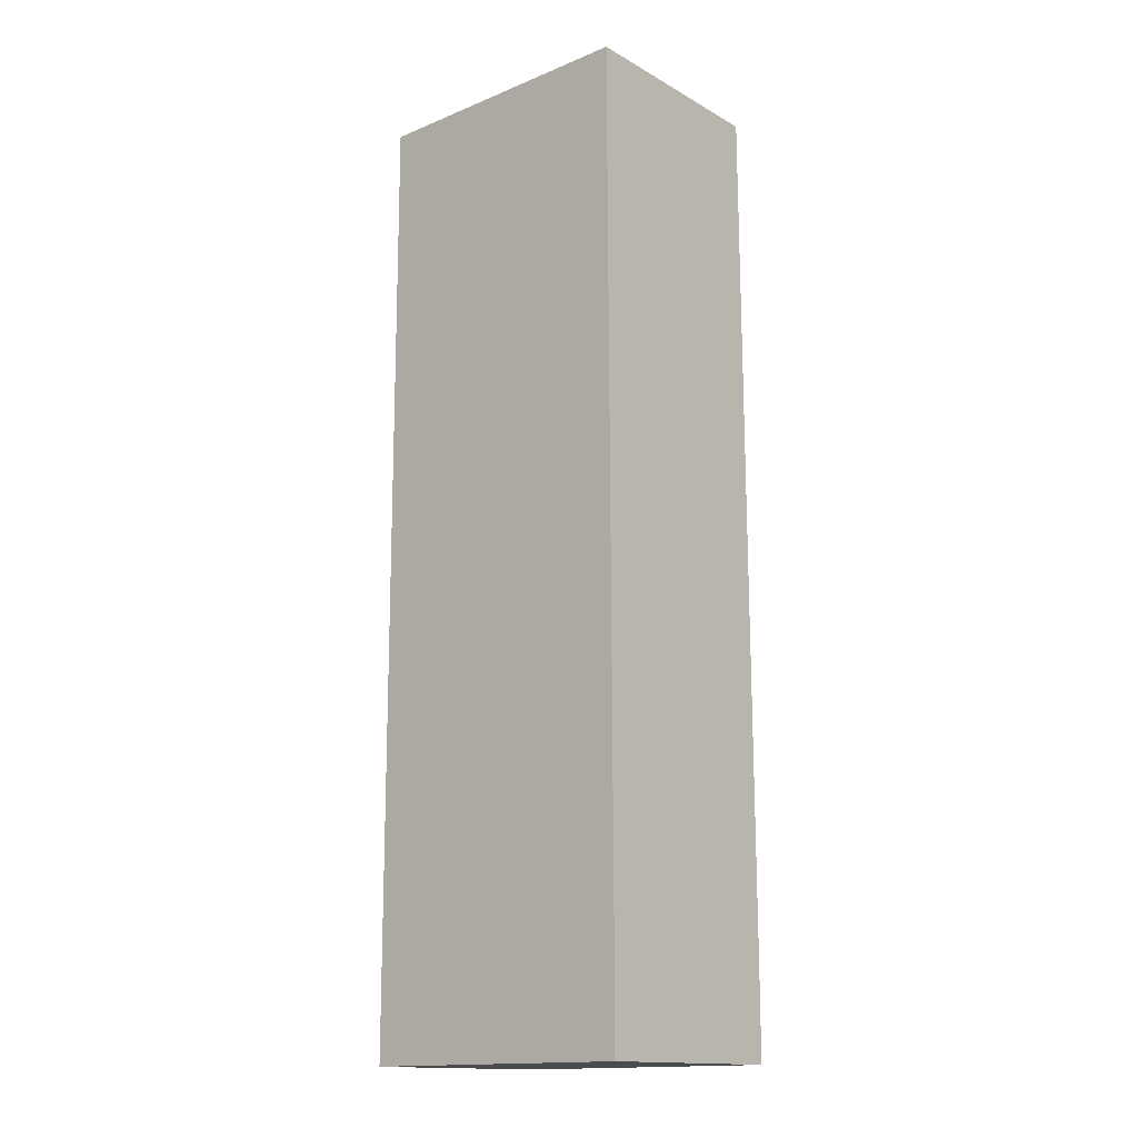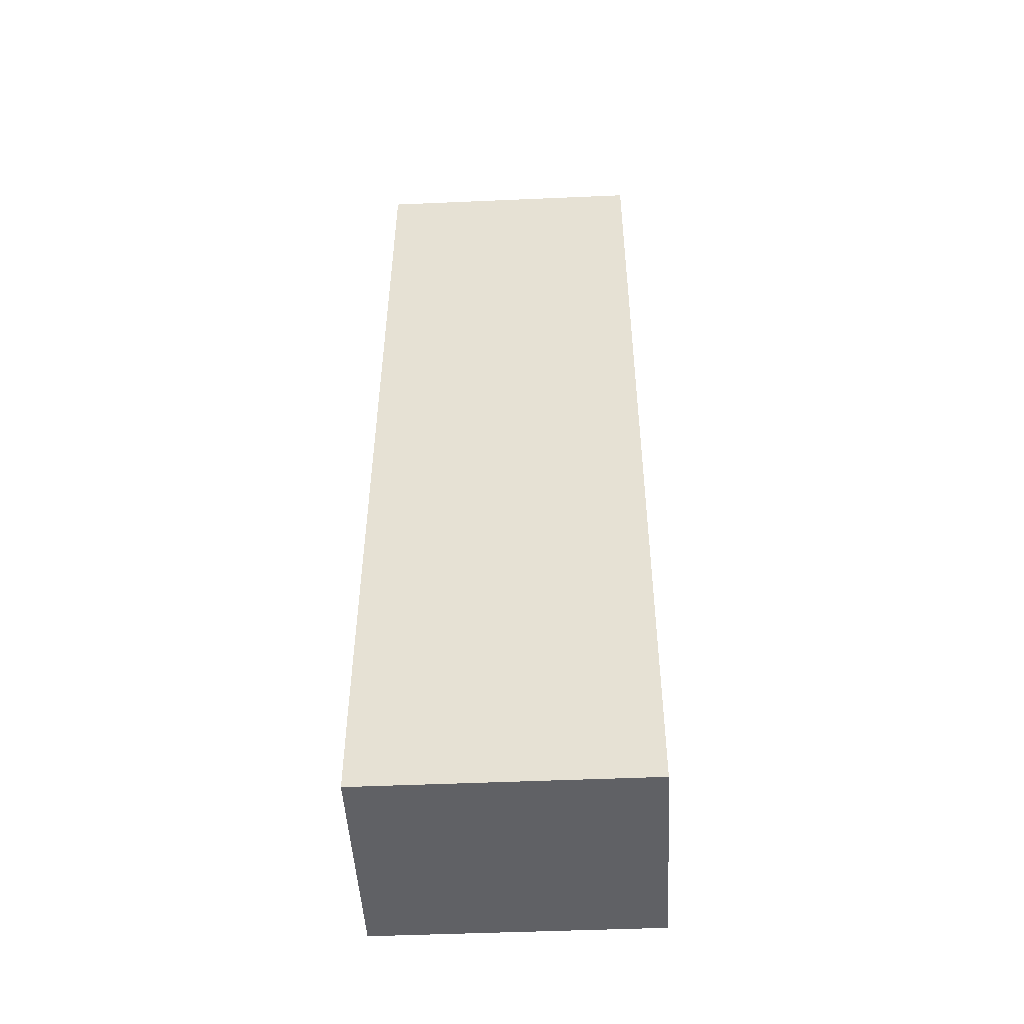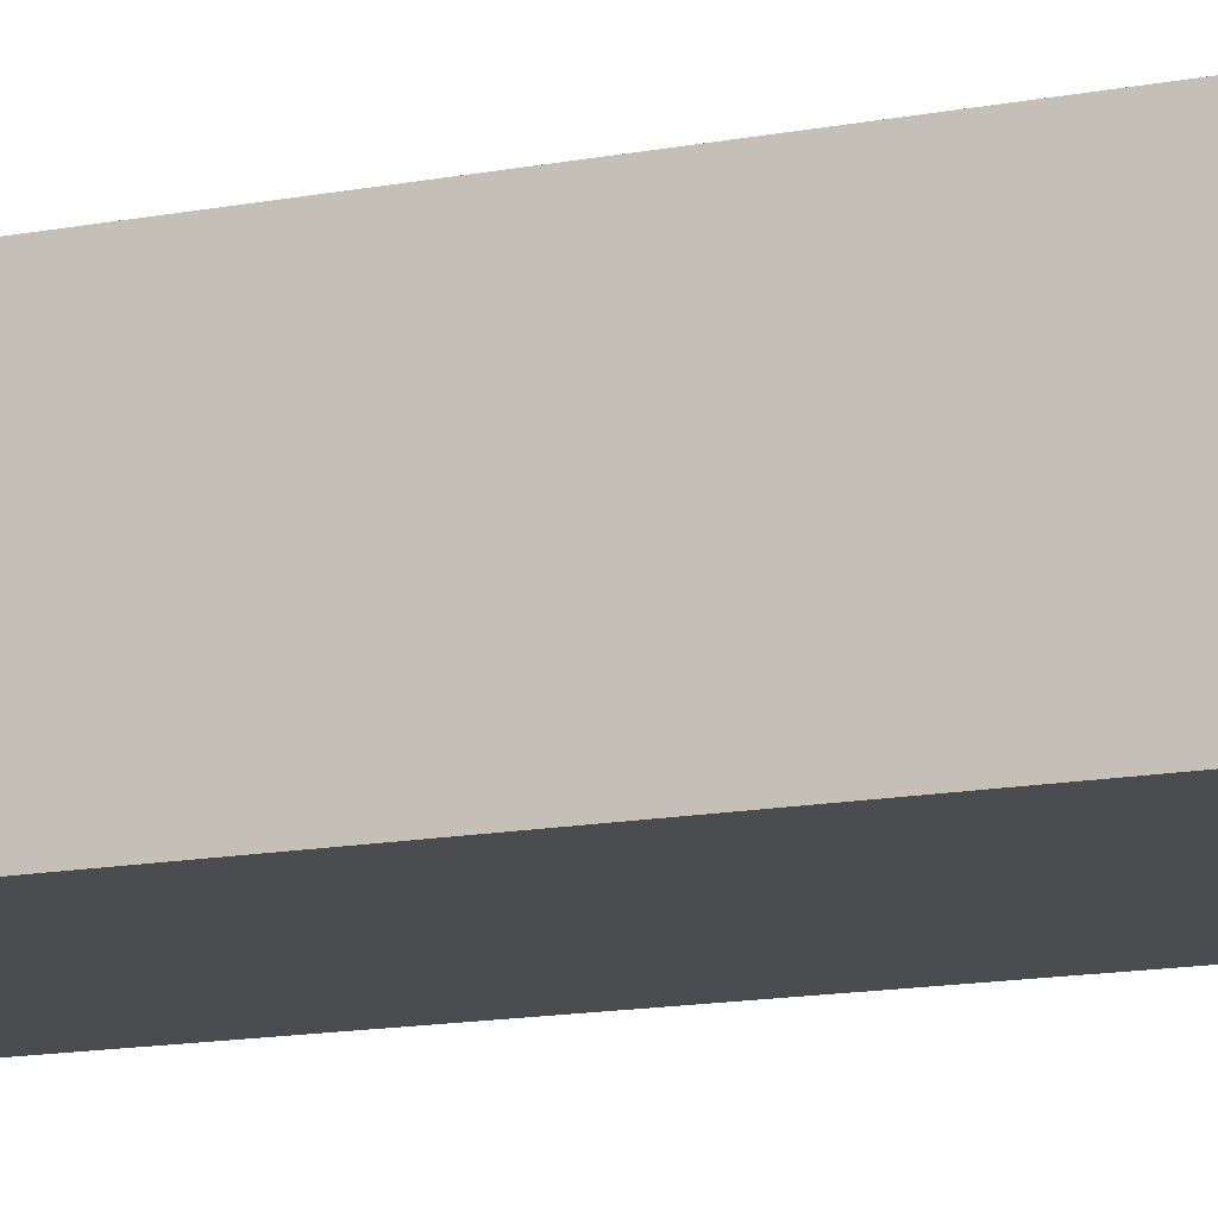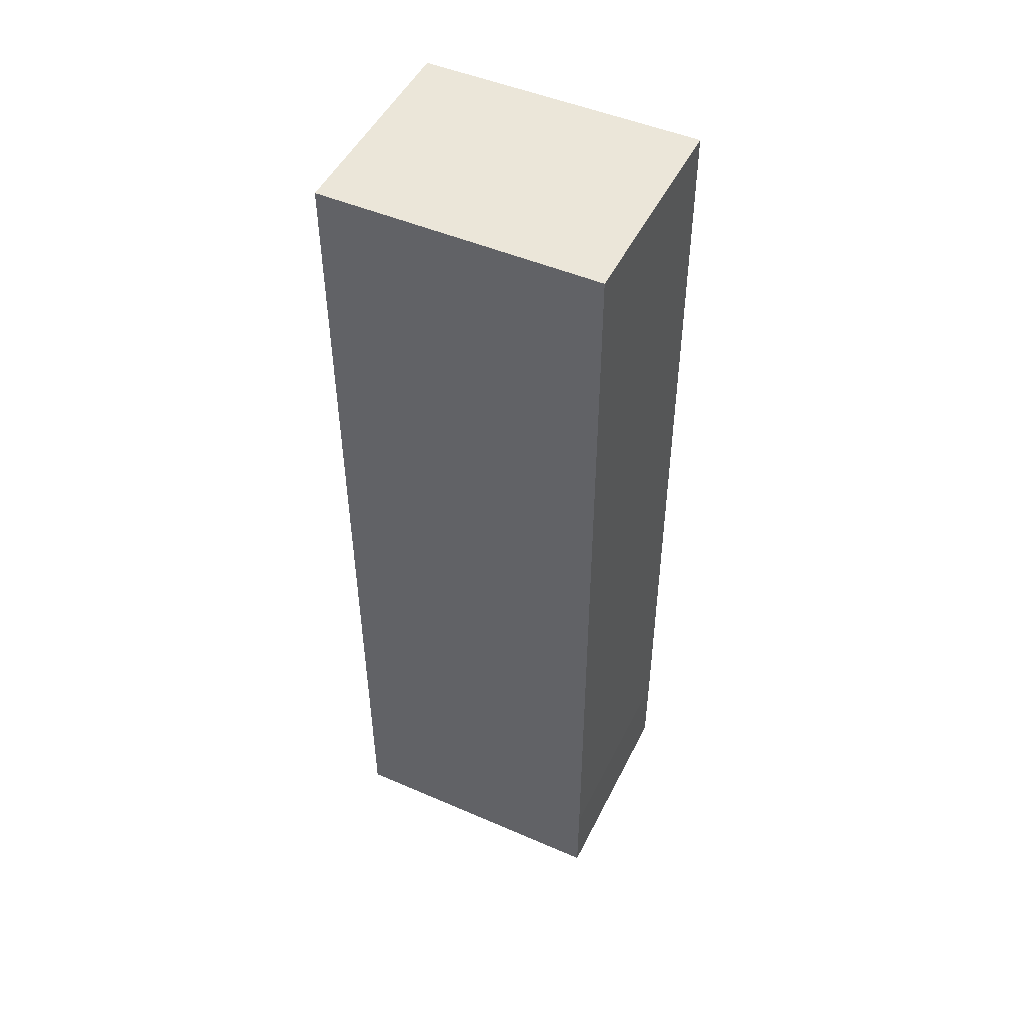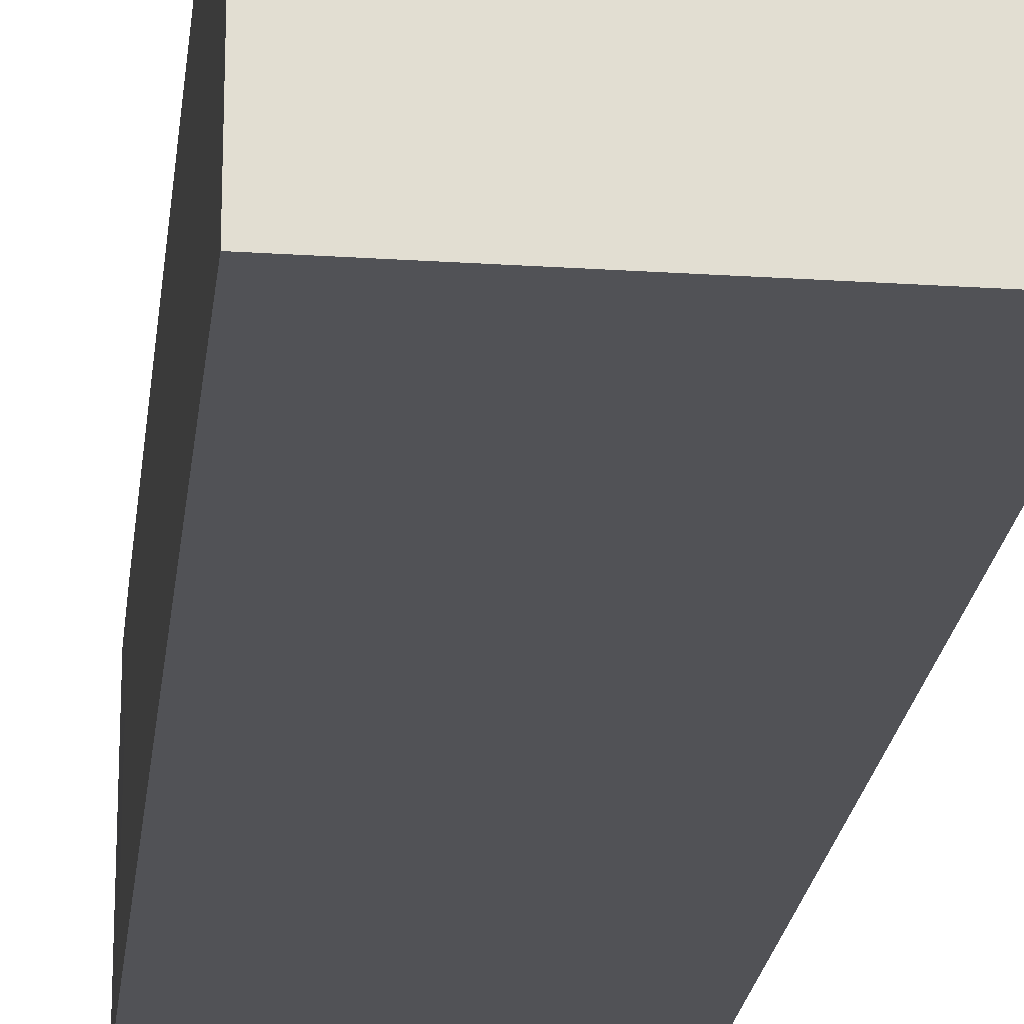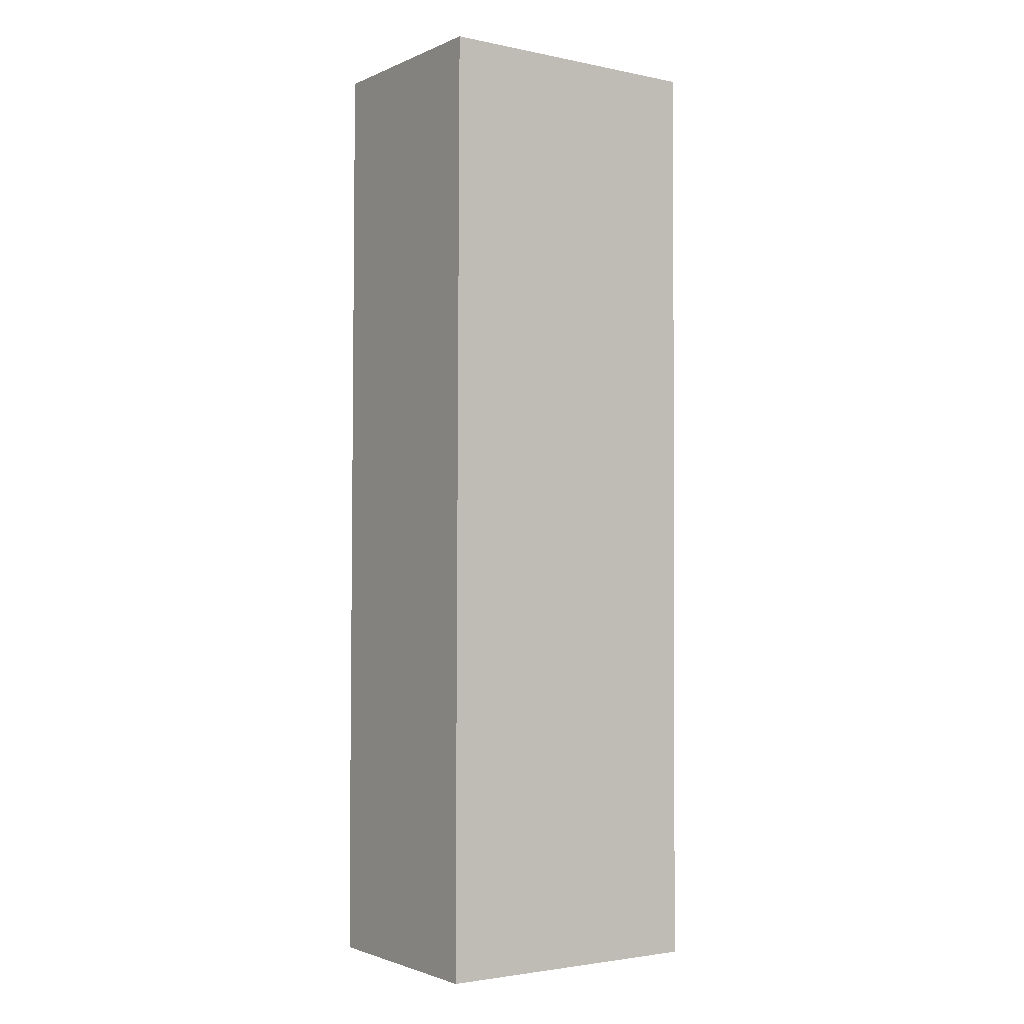
<metadata>
{"format":"obj","ext":"obj","renderer":"f3d","projection":"perspective","resolution":1024,"background":"white","views":[{"elev":-15.0,"azim":-139.7,"up":"+Z"},{"elev":-49.0,"azim":3.1,"up":"+Z"},{"elev":-14.8,"azim":-67.9,"up":"+Y"},{"elev":49.4,"azim":-154.2,"up":"+Z"},{"elev":-21.3,"azim":-6.1,"up":"+Y"},{"elev":-2.0,"azim":-34.5,"up":"+Z"}]}
</metadata>
<code>
v  4.951 3.817 -0.025
v  5.032 3.817 10.41
v  5.015 3.817 -0.025
v  5.043 3.817 16.89
v  2.574 3.817 16.92
v  2.459 3.817 -0.012
v  0.063 3.817 16.95
v  0 3.817 2.337e-16
v  0 3.817 1.613
v  0.057 3.817 15.67
v  0.063 -1.038e-15 16.95
v  5.043 -1.034e-15 16.89
v  2.574 -1.036e-15 16.92
v  5.032 -6.376e-16 10.41
v  5.015 1.531e-18 -0.025
v  4.951 1.531e-18 -0.025
v  0 0 0
v  2.459 7.348e-19 -0.012
v  0 -9.877e-17 1.613
v  0.057 -9.595e-16 15.67
g defaultobject
f 1 2 3
f 2 1 4
f 4 1 5
f 5 1 6
f 5 6 7
f 7 6 8
f 7 8 9
f 7 9 10
f 11 5 7
f 5 11 4
f 4 11 12
f 12 11 13
f 12 2 4
f 2 12 14
f 2 14 3
f 3 14 15
f 15 1 3
f 1 15 6
f 6 15 8
f 8 15 16
f 8 16 17
f 17 16 18
f 17 9 8
f 9 17 19
f 9 19 10
f 10 19 20
f 10 20 7
f 7 20 11
f 14 16 15
f 16 14 18
f 18 14 17
f 17 14 19
f 19 14 20
f 20 14 12
f 20 12 13
f 20 13 11

</code>
